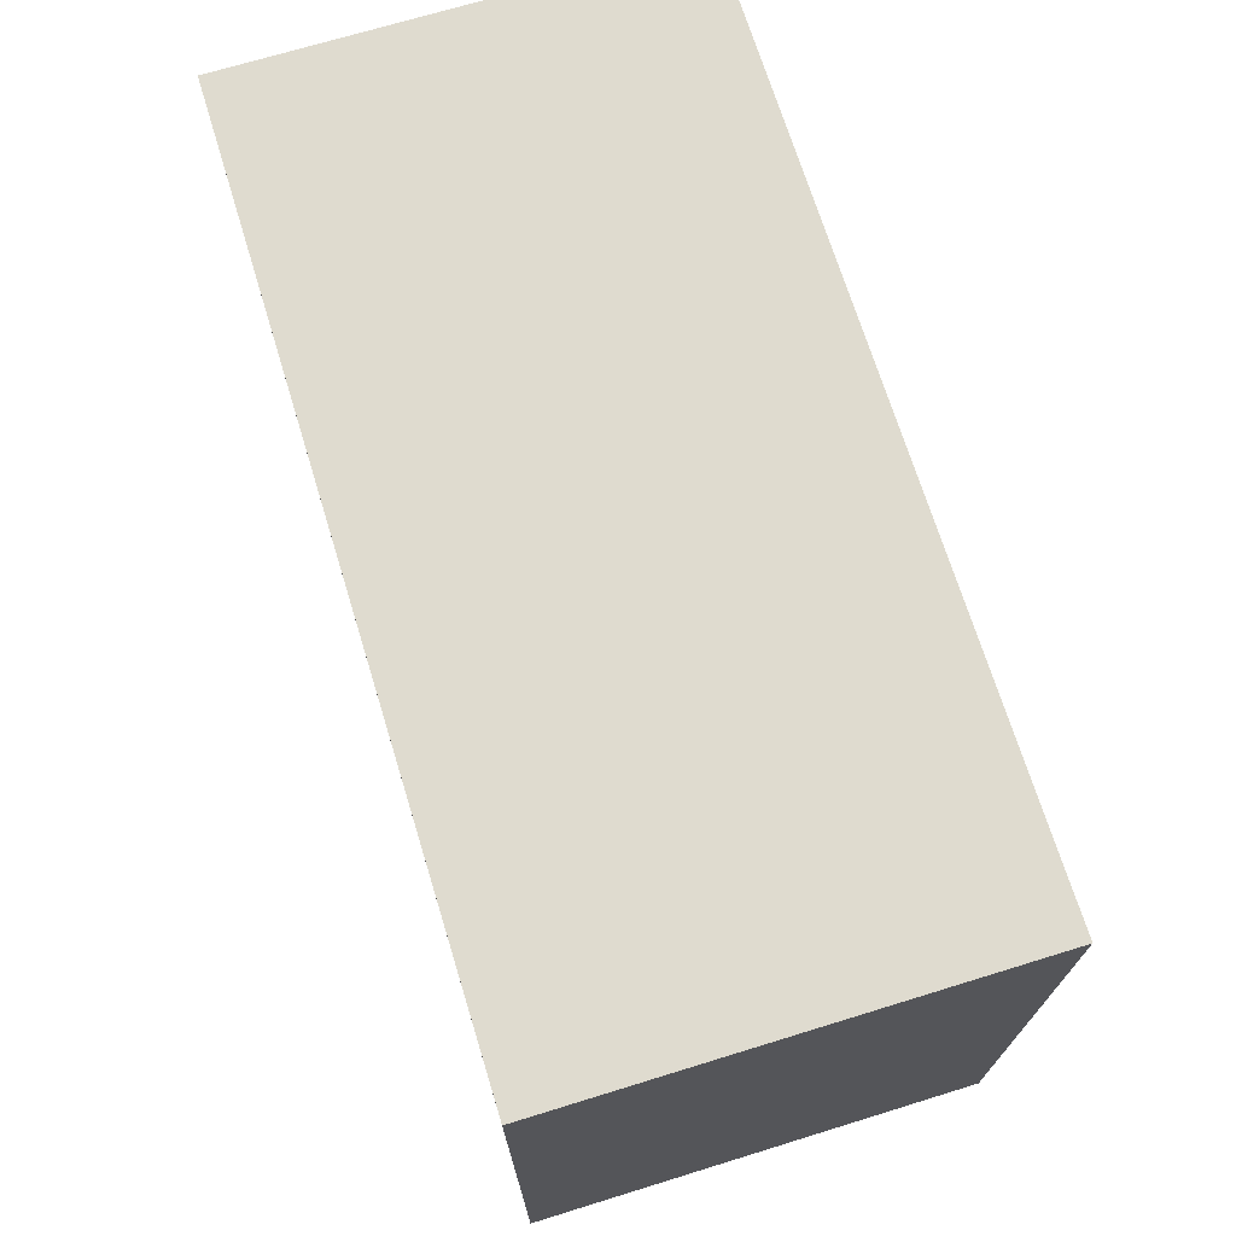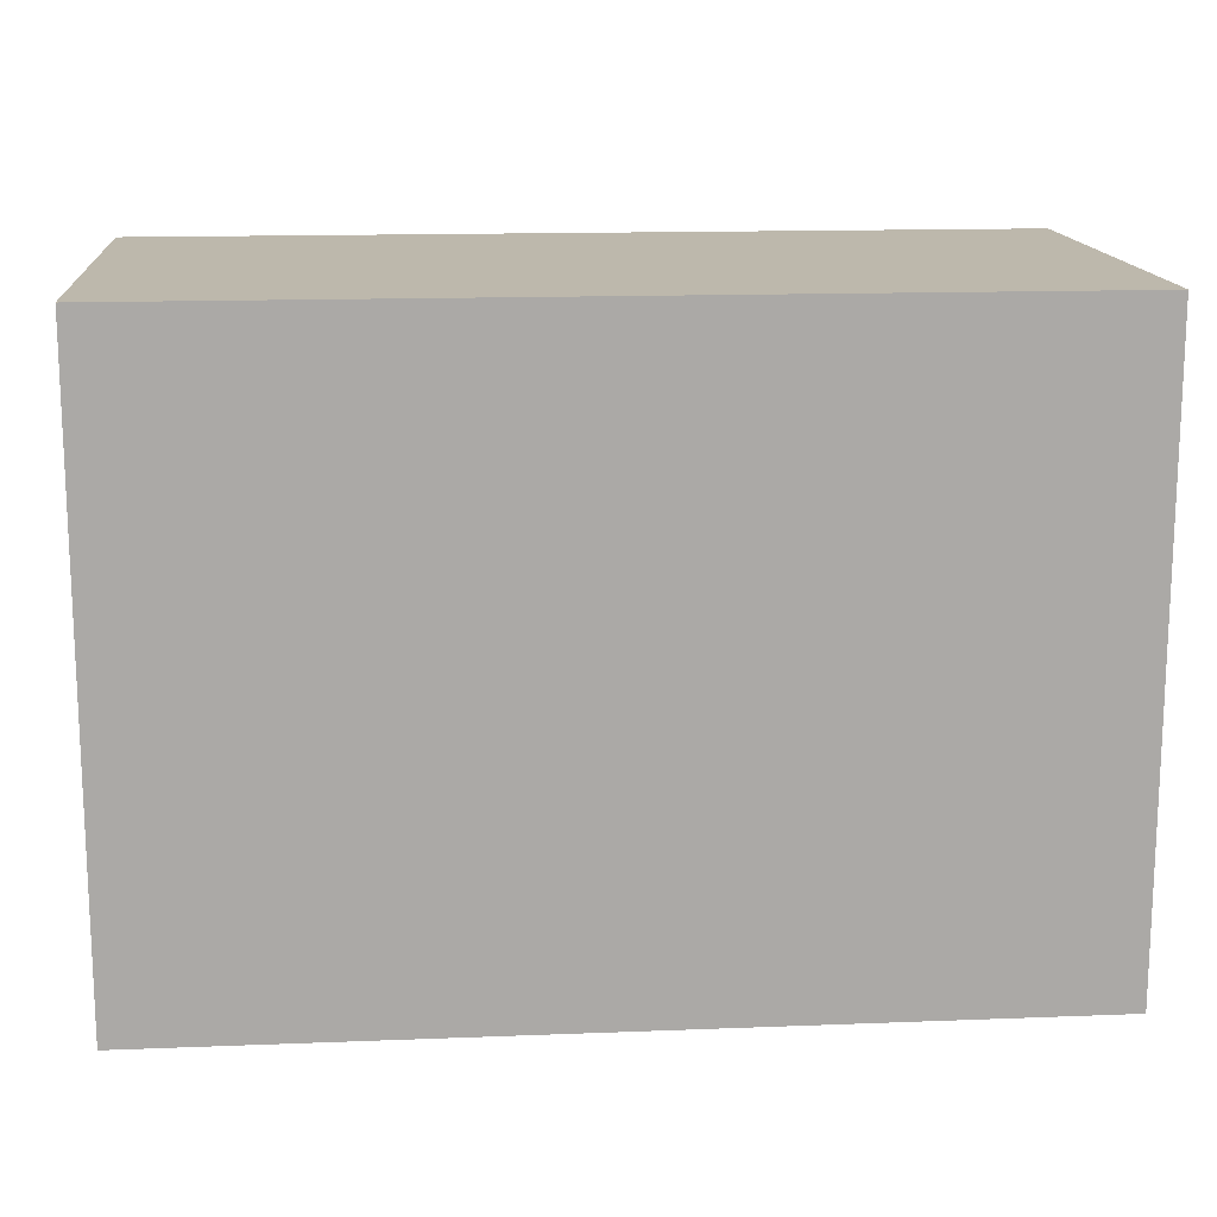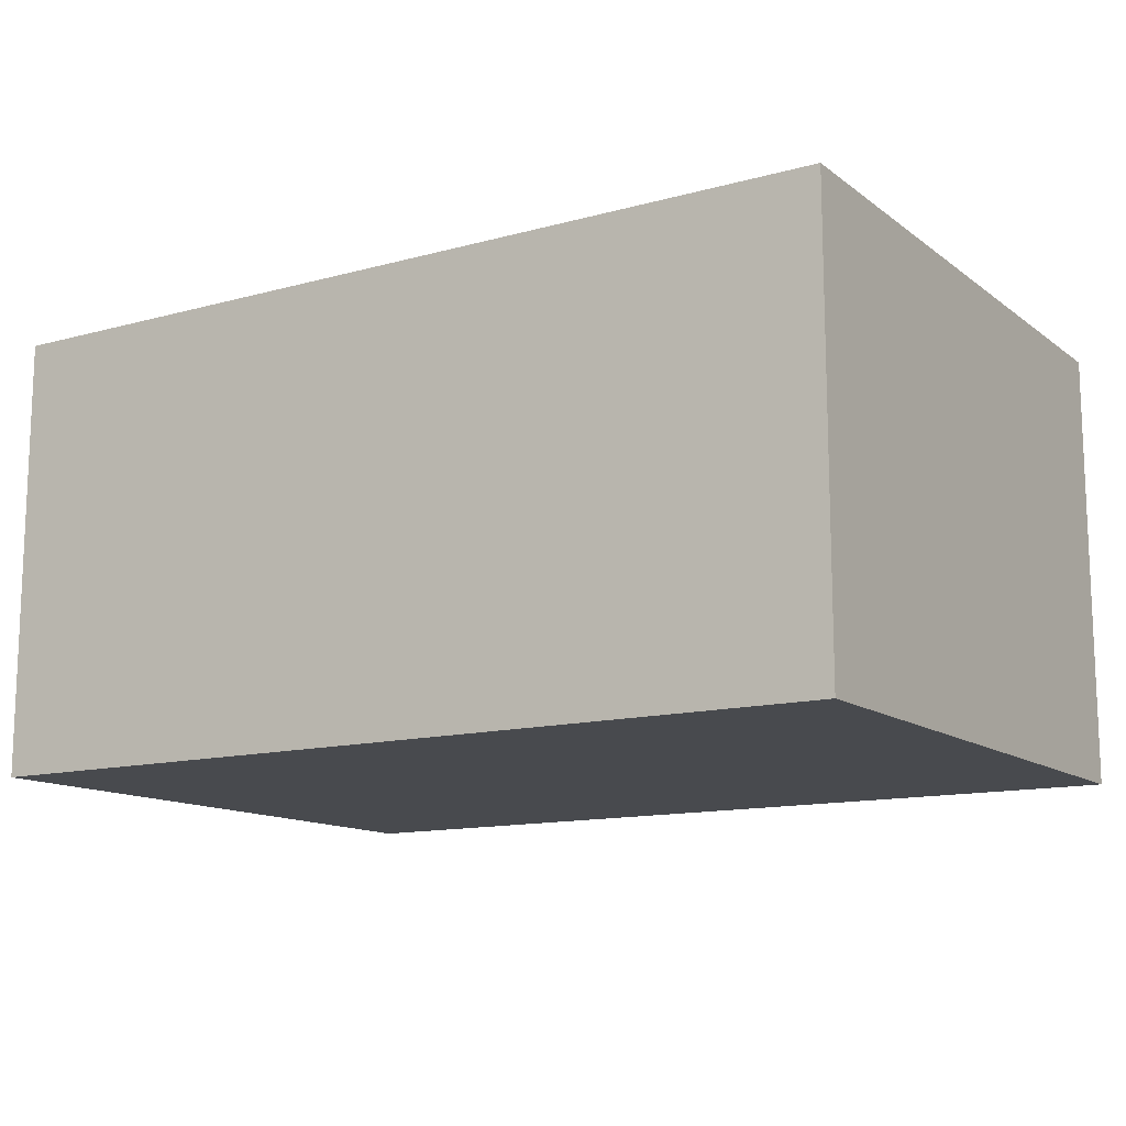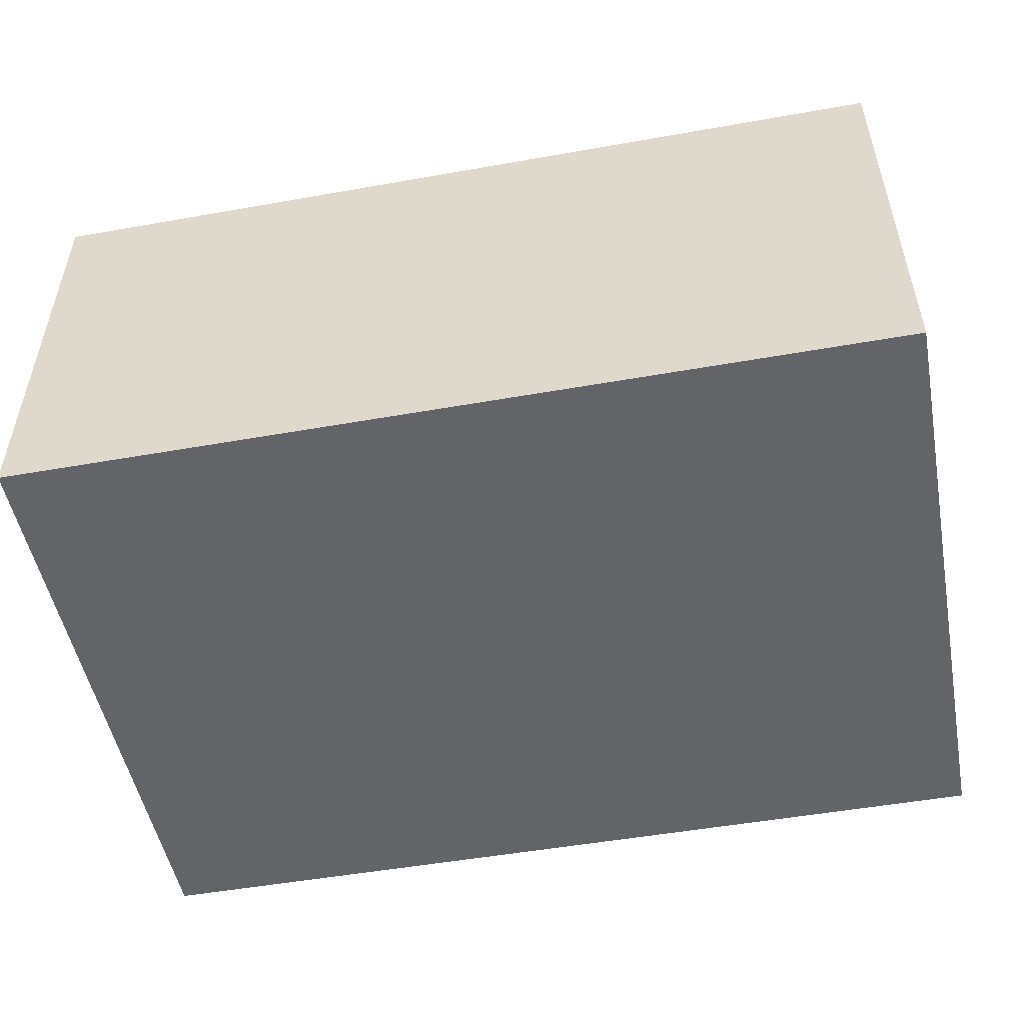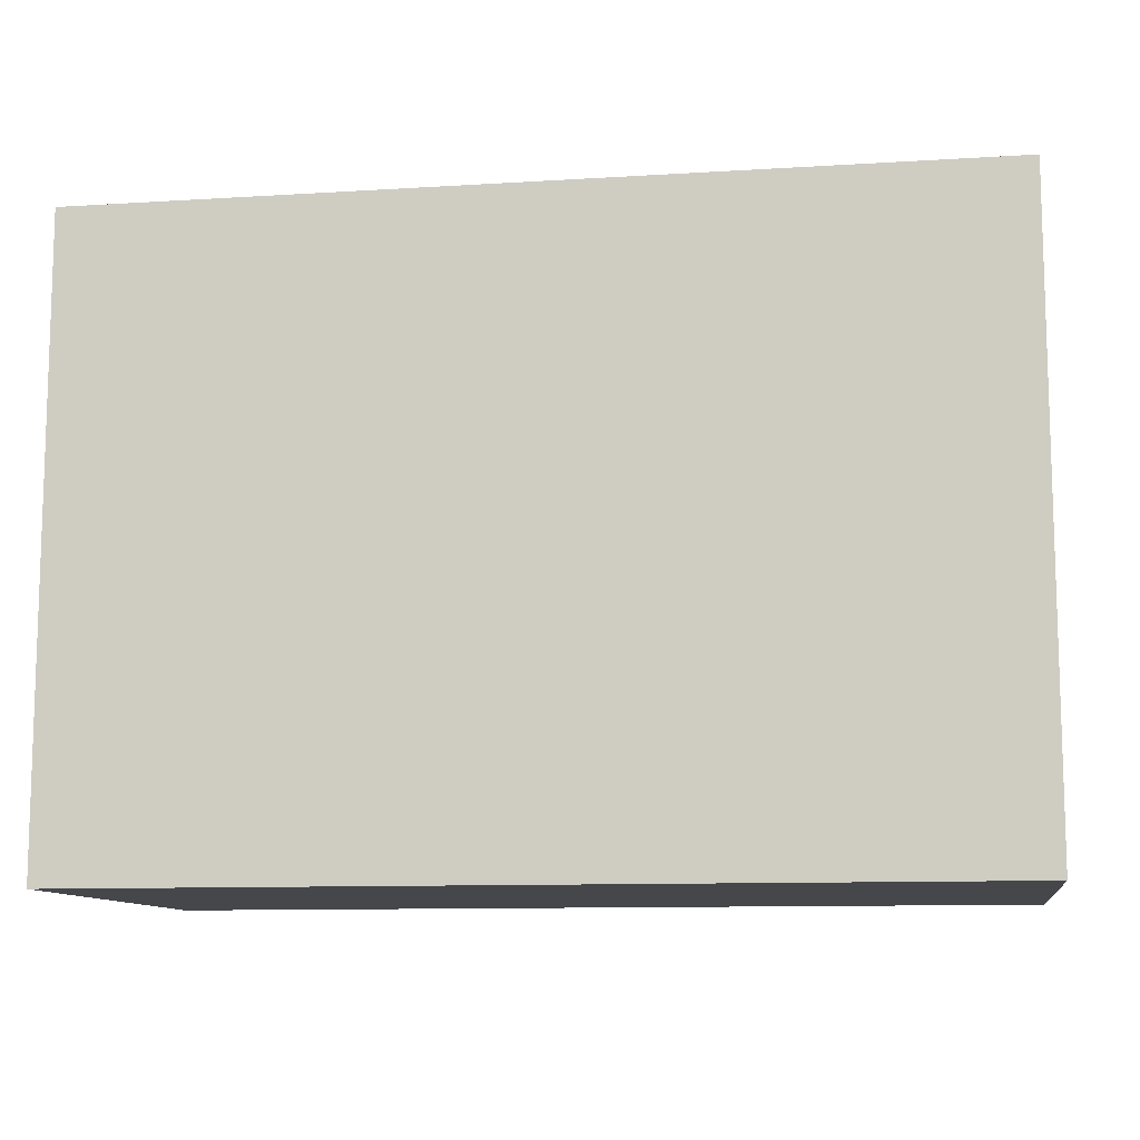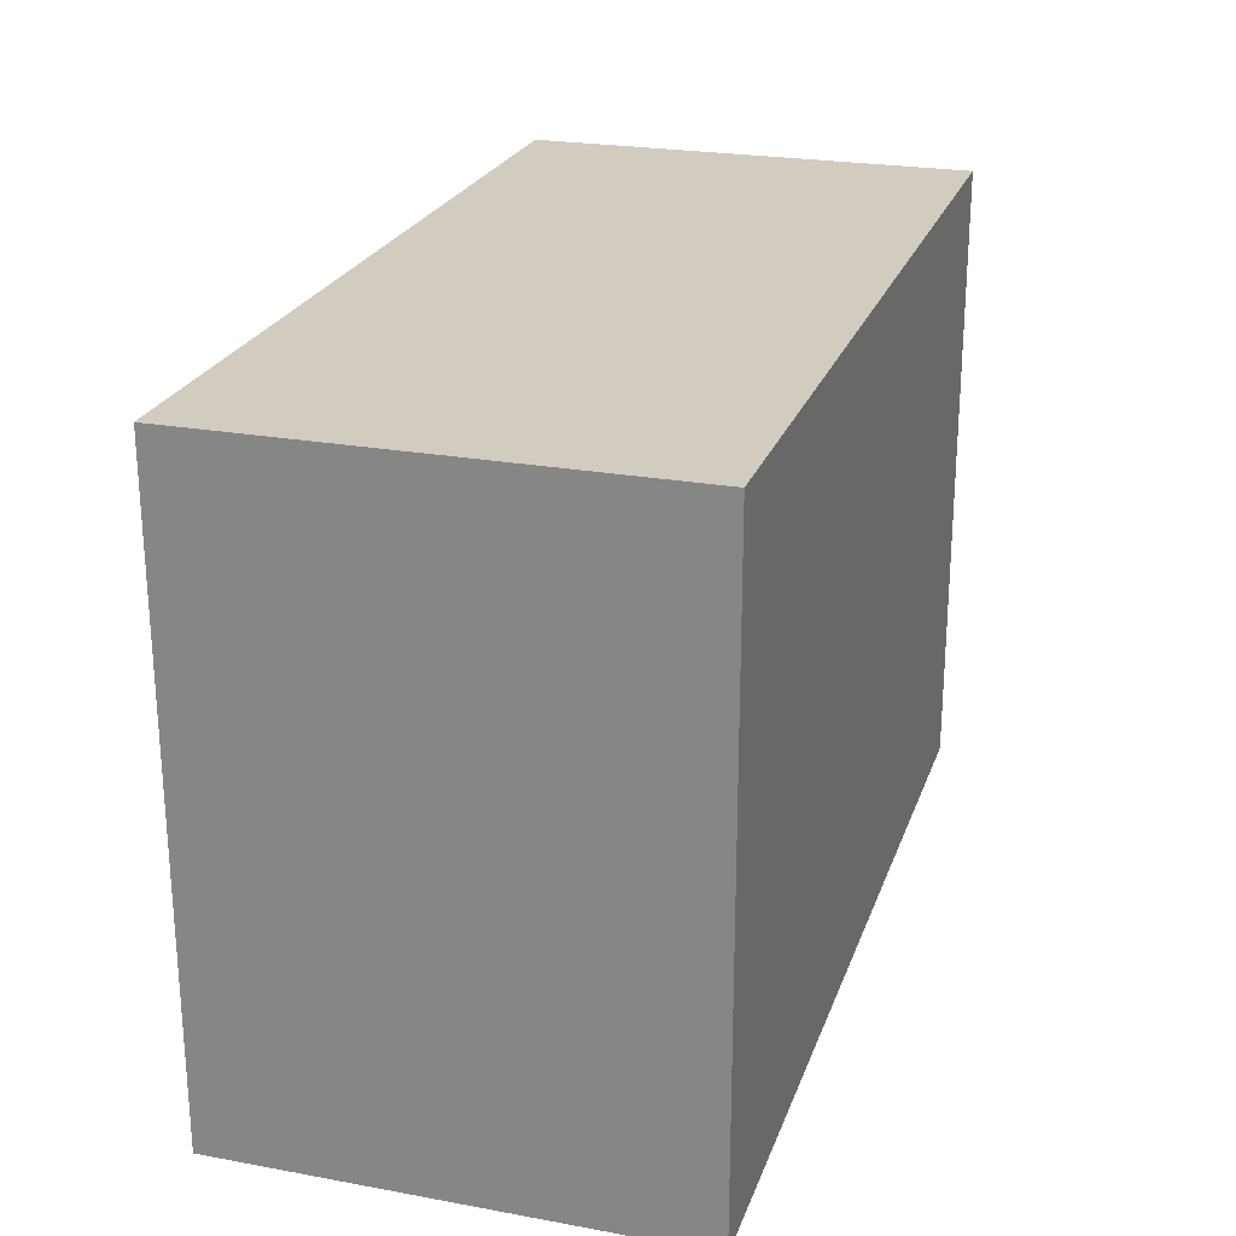
<metadata>
{"format":"obj","ext":"obj","renderer":"f3d","projection":"perspective","resolution":1024,"background":"white","views":[{"elev":70.5,"azim":72.9,"up":"+Y"},{"elev":14.8,"azim":175.2,"up":"+Y"},{"elev":-12.9,"azim":-147.9,"up":"+Z"},{"elev":-51.1,"azim":10.9,"up":"+Z"},{"elev":-10.6,"azim":8.8,"up":"+Y"},{"elev":23.9,"azim":-73.1,"up":"+Y"}]}
</metadata>
<code>
v 70 70 0
v -0.001 70 0
v 35 70 35
v 70 70 35
v -0.001 70 35
v 70 35 35
v -0.001 70 35
v -0.001 35 35
v -0.001 21 0
v -0.001 21 21
v 70 21 35
v 69.9 21 35
v 0.09843 21 0
v -0.001 21 35
v 24.5 21 35
v 14 21 35
v 49 21 35
v 59.5 21 35
v 49 21 0
v 70 21 21
v 70 21 0
f 3 1 2
f 1 19 2
f 4 1 3
f 4 6 1
f 6 21 1
f 1 21 19
f 2 5 3
f 5 2 7
f 8 7 2
f 8 2 9
f 13 9 2
f 19 13 2
f 3 6 4
f 5 7 3
f 18 6 3
f 7 17 3
f 3 17 18
f 11 6 12
f 6 11 20
f 18 12 6
f 6 20 21
f 15 7 8
f 7 15 17
f 10 8 9
f 14 8 10
f 16 8 14
f 15 8 16
f 13 10 9
f 12 10 13
f 12 18 10
f 10 16 14
f 15 16 10
f 17 15 10
f 18 17 10
f 20 11 12
f 13 20 12
f 19 20 13
f 21 20 19

</code>
